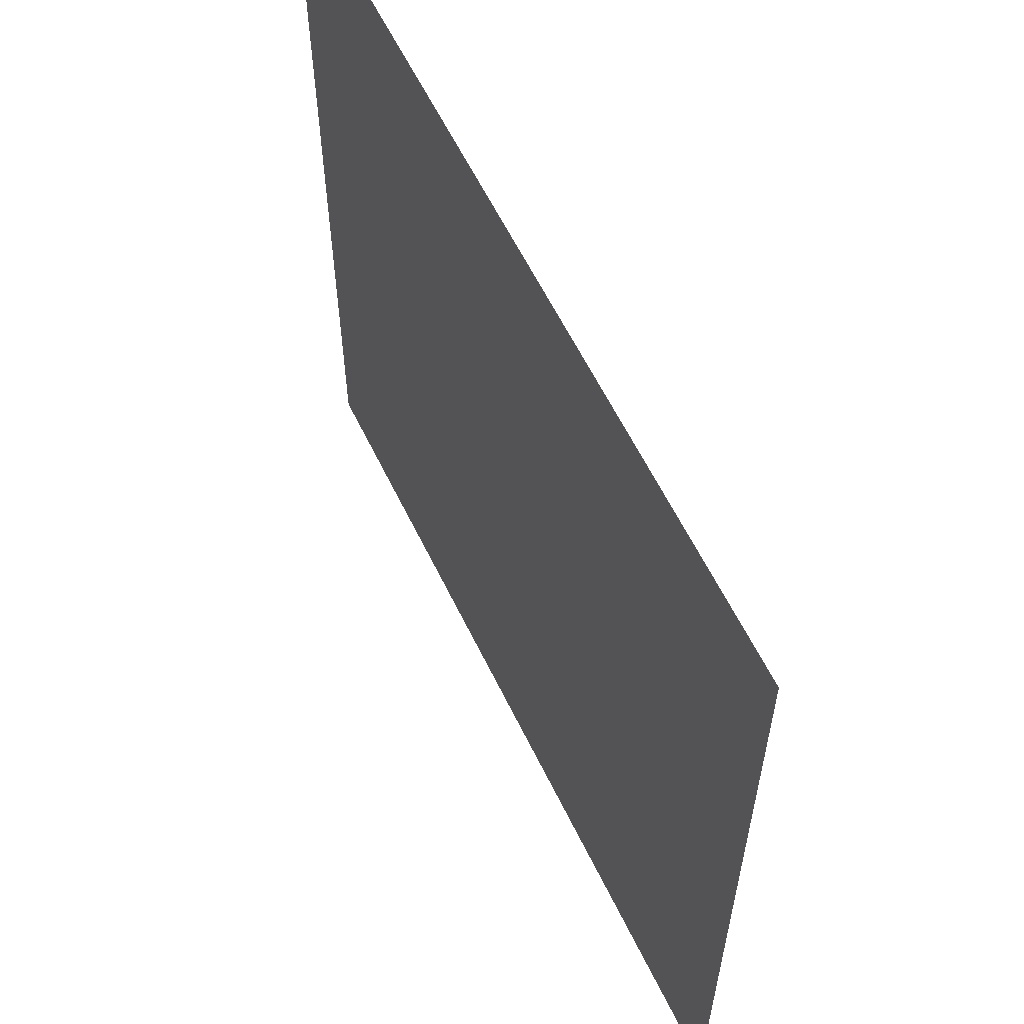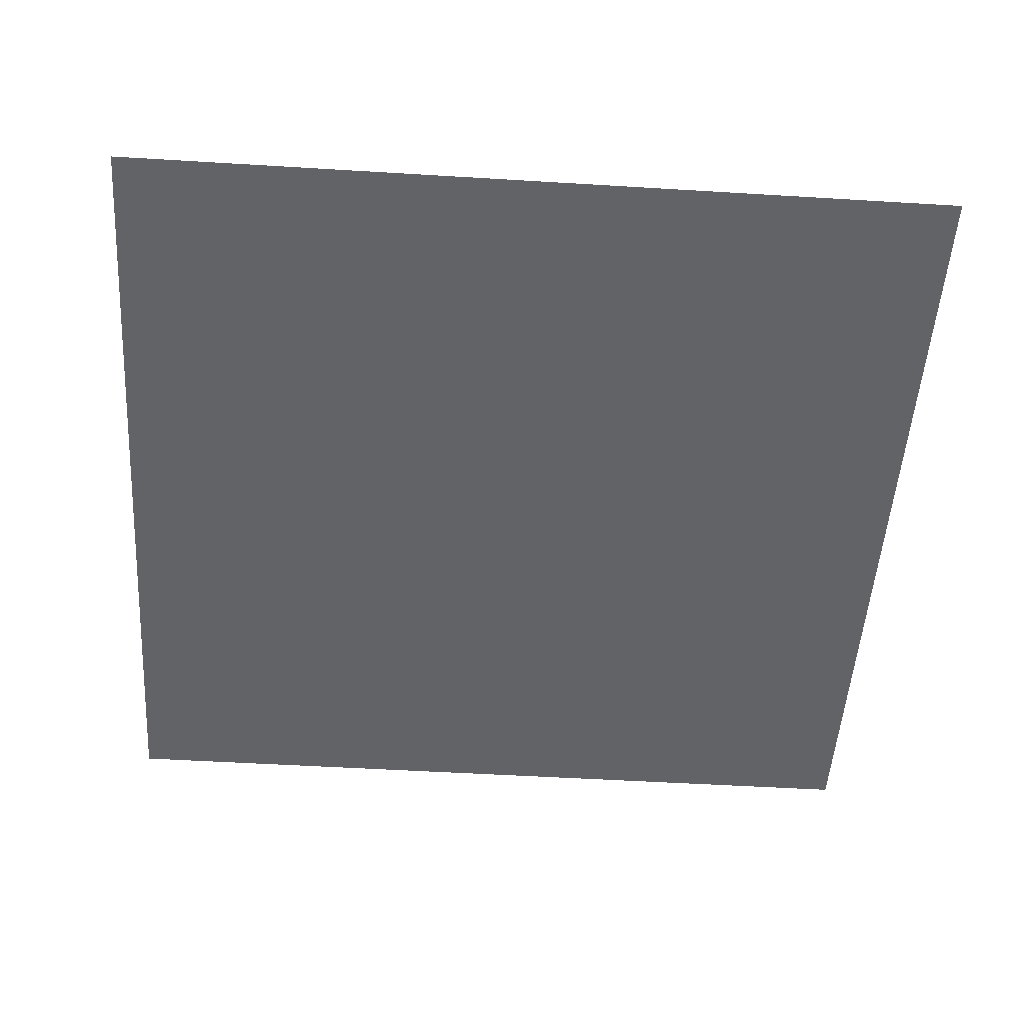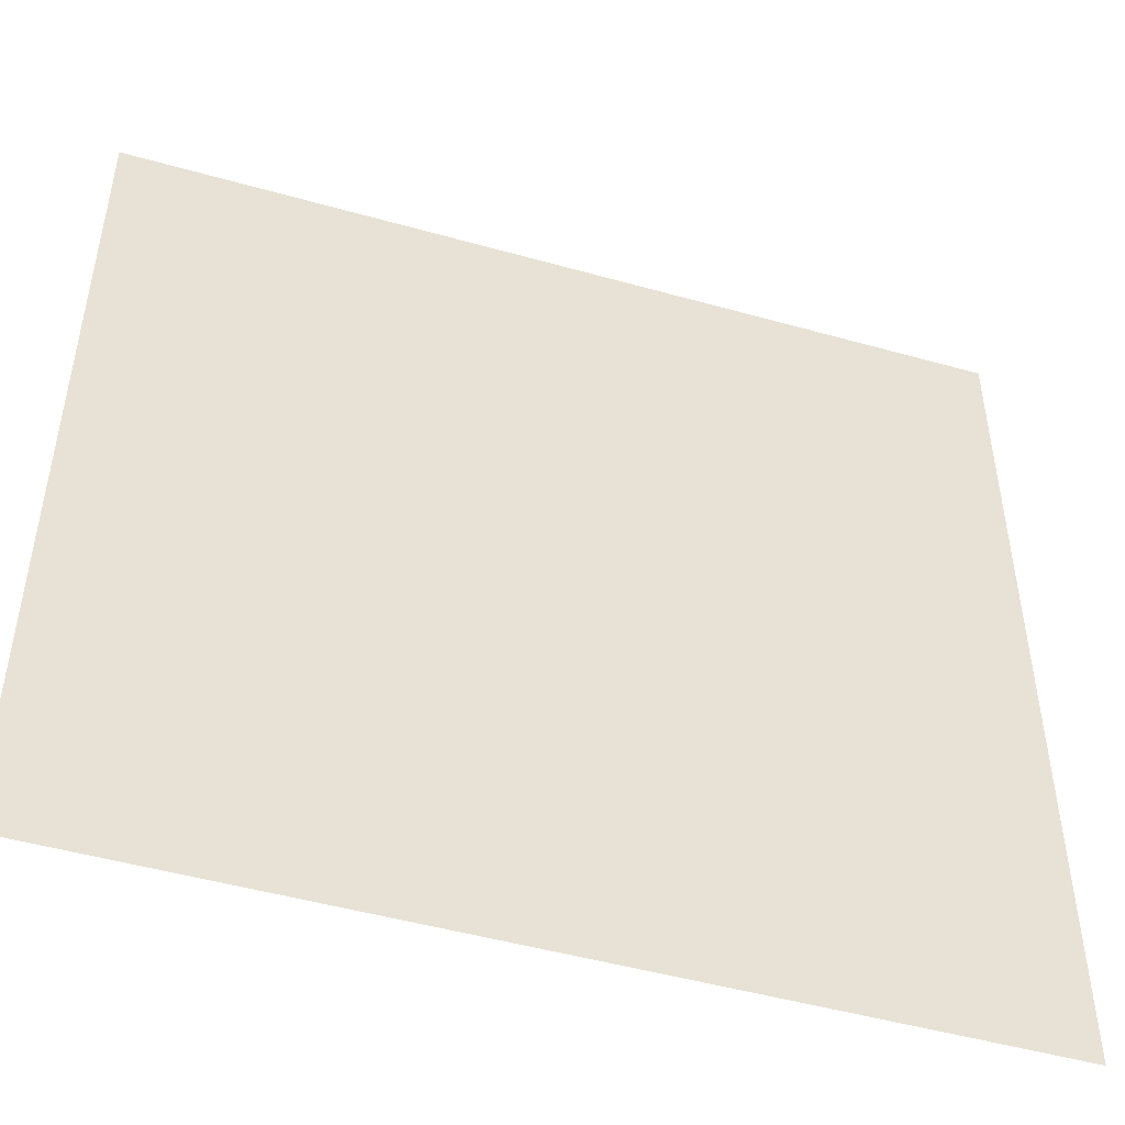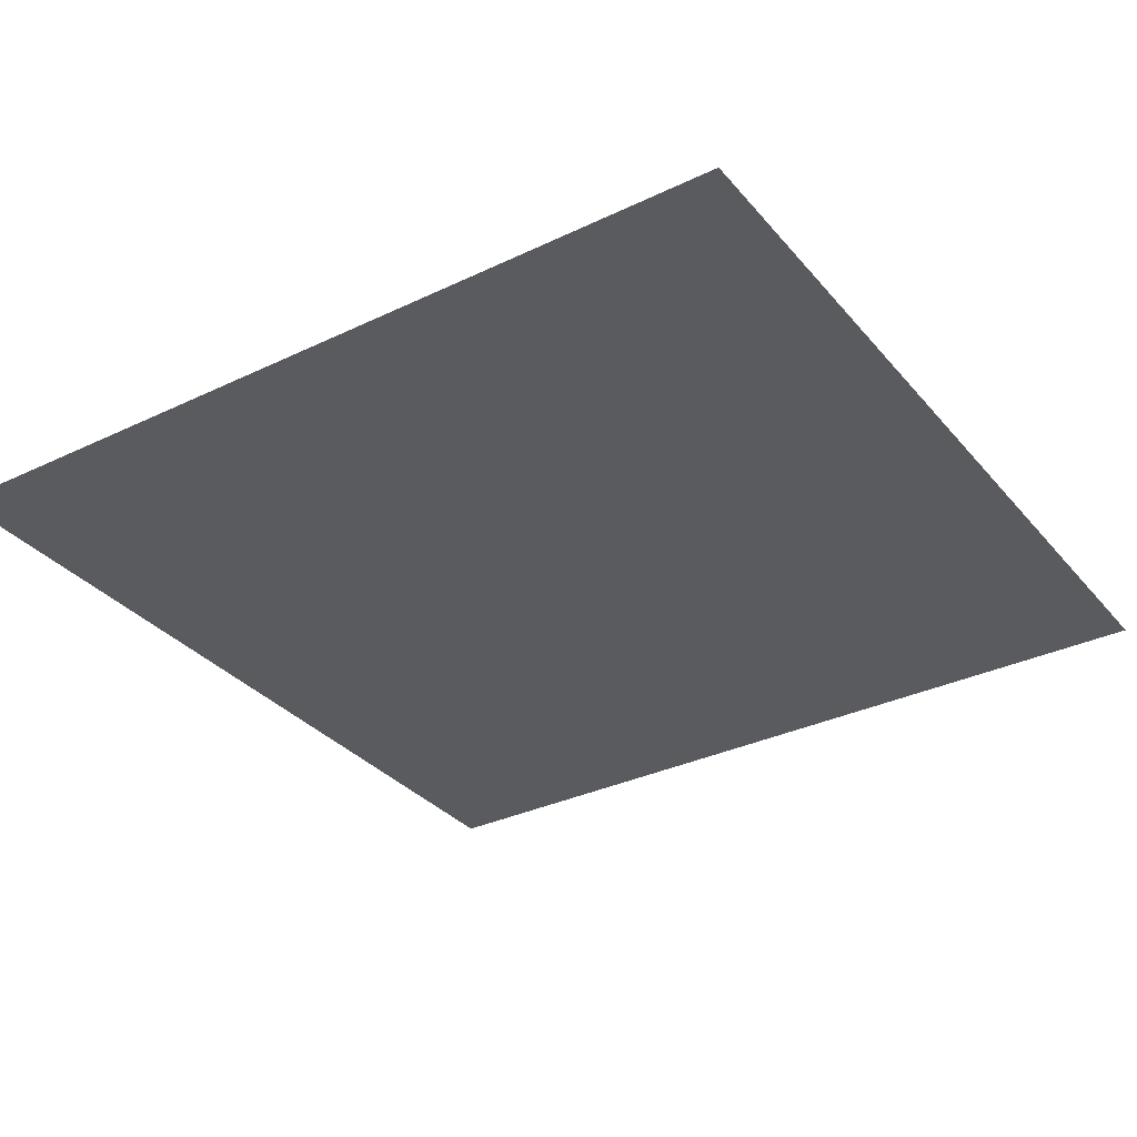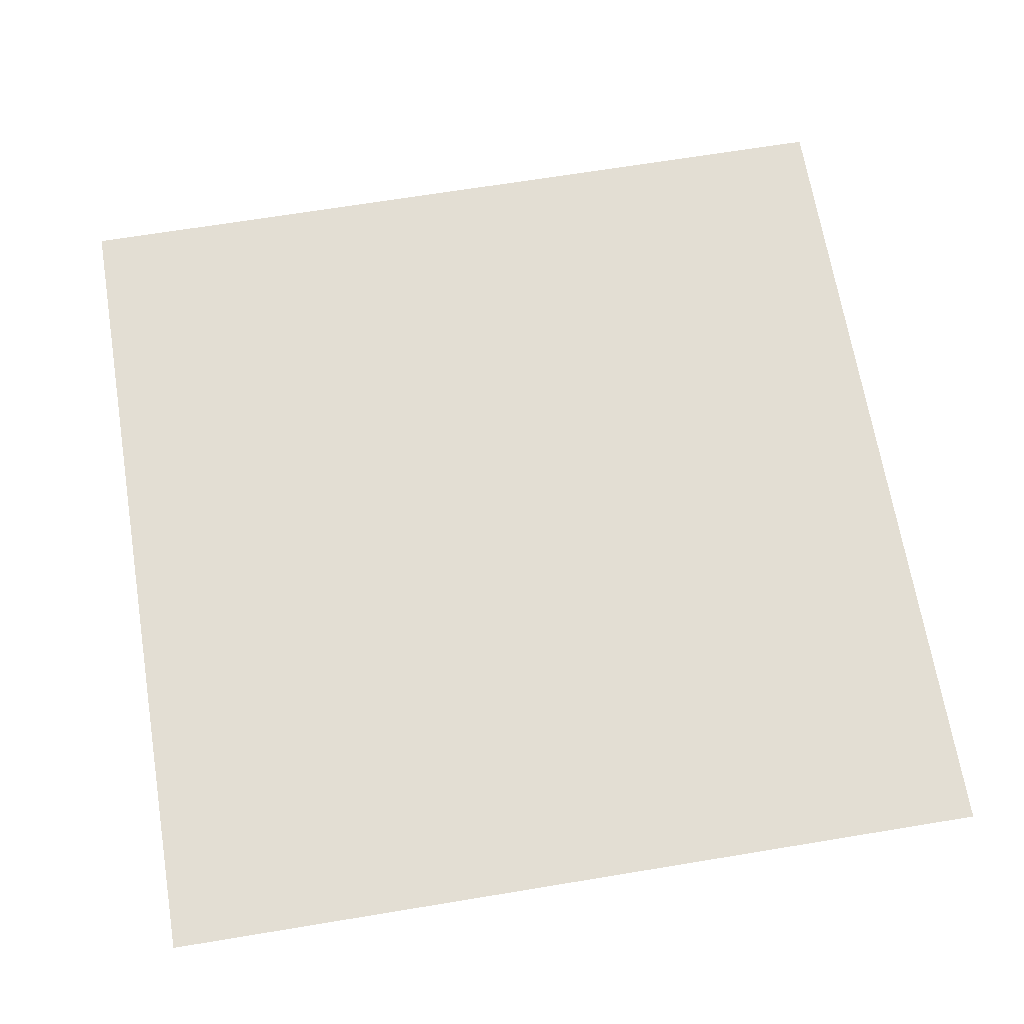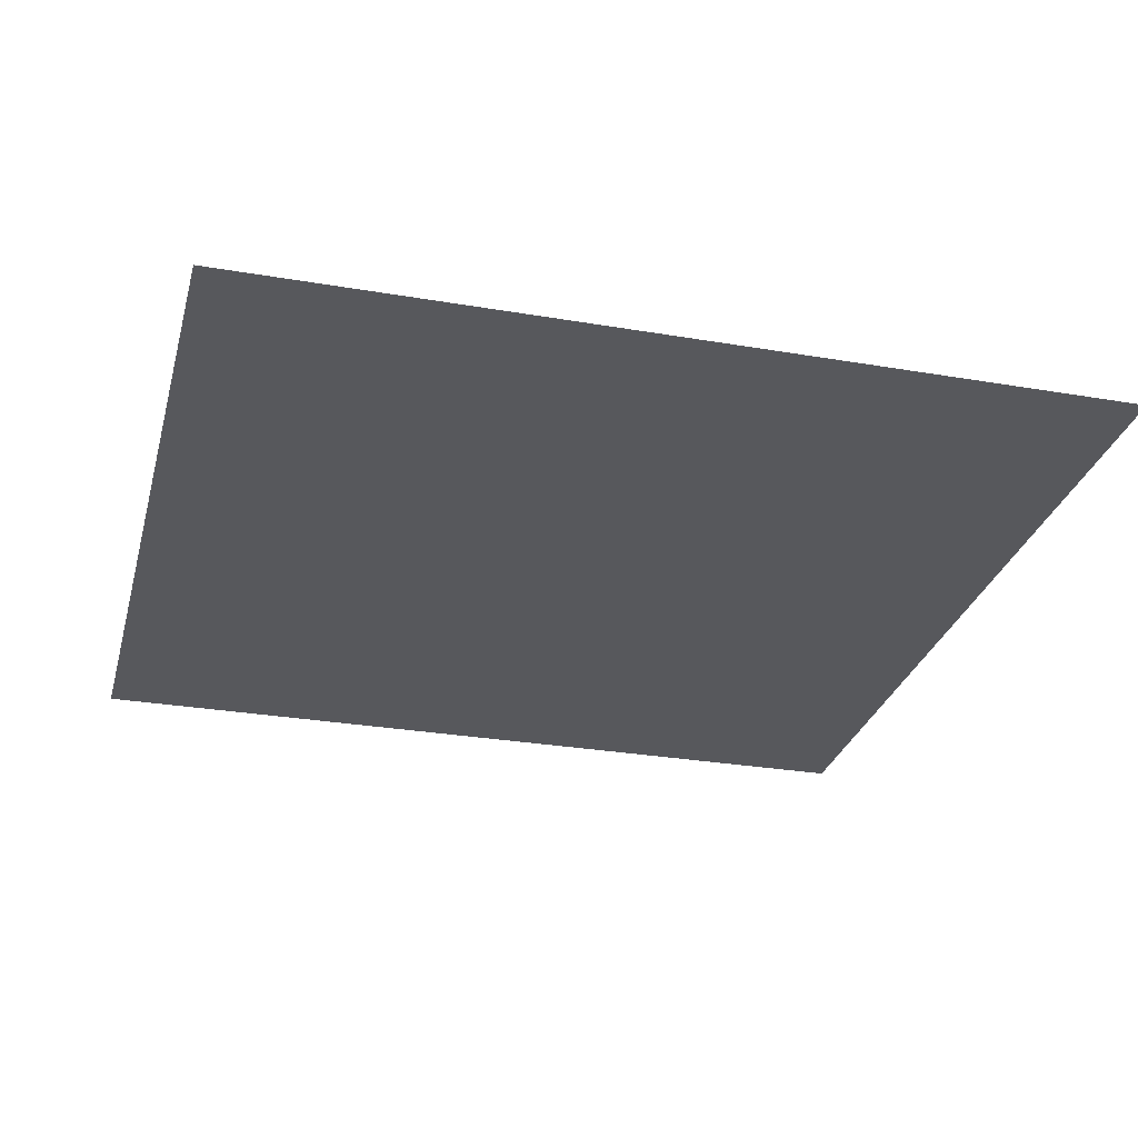
<metadata>
{"format":"obj","ext":"obj","renderer":"f3d","projection":"perspective","resolution":1024,"background":"white","views":[{"elev":60.3,"azim":64.2,"up":"+Z"},{"elev":-50.9,"azim":176.2,"up":"+Y"},{"elev":-48.8,"azim":162.6,"up":"+Z"},{"elev":-32.9,"azim":33.5,"up":"+Y"},{"elev":67.2,"azim":80.6,"up":"+Y"},{"elev":-28.6,"azim":-14.4,"up":"+Y"}]}
</metadata>
<code>
o Plane_Sol_Mur
v -2 0 2
v 2 0 2
v -2 0 -2
v 2 0 -2
v -2 0 -1.714
v -2 0 -1.429
v -2 0 -1.143
v -2 0 -0.8571
v -2 0 -0.5714
v -2 0 -0.2857
v -2 0 -0
v -2 0 0.2857
v -2 0 0.5714
v -2 0 0.8571
v -2 0 1.143
v -2 0 1.429
v -2 0 1.714
v -1.714 0 2
v -1.429 0 2
v -1.143 0 2
v -0.8571 0 2
v -0.5714 0 2
v -0.2857 0 2
v -0 0 2
v 0.2857 0 2
v 0.5714 0 2
v 0.8571 0 2
v 1.143 0 2
v 1.429 0 2
v 1.714 0 2
v 2 0 1.714
v 2 0 1.429
v 2 0 1.143
v 2 0 0.8571
v 2 0 0.5714
v 2 0 0.2857
v 2 0 0
v 2 0 -0.2857
v 2 0 -0.5714
v 2 0 -0.8571
v 2 0 -1.143
v 2 0 -1.429
v 2 0 -1.714
v 1.714 0 -2
v 1.429 0 -2
v 1.143 0 -2
v 0.8571 0 -2
v 0.5714 0 -2
v 0.2857 0 -2
v 0 0 -2
v -0.2857 0 -2
v -0.5714 0 -2
v -0.8571 0 -2
v -1.143 0 -2
v -1.429 0 -2
v -1.714 0 -2
v -1.714 0 1.714
v -1.714 0 1.429
v -1.714 0 1.143
v -1.714 0 0.8571
v -1.714 0 0.5714
v -1.714 0 0.2857
v -1.714 0 0
v -1.714 0 -0.2857
v -1.714 0 -0.5714
v -1.714 0 -0.8571
v -1.714 0 -1.143
v -1.714 0 -1.429
v -1.714 0 -1.714
v -1.429 0 1.714
v -1.429 0 1.429
v -1.429 0 1.143
v -1.429 0 0.8571
v -1.429 0 0.5714
v -1.429 0 0.2857
v -1.429 0 0
v -1.429 0 -0.2857
v -1.429 0 -0.5714
v -1.429 0 -0.8571
v -1.429 0 -1.143
v -1.429 0 -1.429
v -1.429 0 -1.714
v -1.143 0 1.714
v -1.143 0 1.429
v -1.143 0 1.143
v -1.143 0 0.8571
v -1.143 0 0.5714
v -1.143 0 0.2857
v -1.143 0 0
v -1.143 0 -0.2857
v -1.143 0 -0.5714
v -1.143 0 -0.8571
v -1.143 0 -1.143
v -1.143 0 -1.429
v -1.143 0 -1.714
v -0.8571 0 1.714
v -0.8571 0 1.429
v -0.8571 0 1.143
v -0.8571 0 0.8571
v -0.8571 0 0.5714
v -0.8571 0 0.2857
v -0.8571 0 0
v -0.8571 0 -0.2857
v -0.8571 0 -0.5714
v -0.8571 0 -0.8571
v -0.8571 0 -1.143
v -0.8571 0 -1.429
v -0.8571 0 -1.714
v -0.5714 0 1.714
v -0.5714 0 1.429
v -0.5714 0 1.143
v -0.5714 0 0.8571
v -0.5714 0 0.5714
v -0.5714 0 0.2857
v -0.5714 0 0
v -0.5714 0 -0.2857
v -0.5714 0 -0.5714
v -0.5714 0 -0.8571
v -0.5714 0 -1.143
v -0.5714 0 -1.429
v -0.5714 0 -1.714
v -0.2857 0 1.714
v -0.2857 0 1.429
v -0.2857 0 1.143
v -0.2857 0 0.8571
v -0.2857 0 0.5714
v -0.2857 0 0.2857
v -0.2857 0 0
v -0.2857 0 -0.2857
v -0.2857 0 -0.5714
v -0.2857 0 -0.8571
v -0.2857 0 -1.143
v -0.2857 0 -1.429
v -0.2857 0 -1.714
v -0 0 1.714
v -0 0 1.429
v -0 0 1.143
v -0 0 0.8571
v -0 0 0.5714
v -0 0 0.2857
v -0 0 0
v 0 0 -0.2857
v 0 0 -0.5714
v 0 0 -0.8571
v 0 0 -1.143
v 0 0 -1.429
v 0 0 -1.714
v 0.2857 0 1.714
v 0.2857 0 1.429
v 0.2857 0 1.143
v 0.2857 0 0.8571
v 0.2857 0 0.5714
v 0.2857 0 0.2857
v 0.2857 0 0
v 0.2857 0 -0.2857
v 0.2857 0 -0.5714
v 0.2857 0 -0.8571
v 0.2857 0 -1.143
v 0.2857 0 -1.429
v 0.2857 0 -1.714
v 0.5714 0 1.714
v 0.5714 0 1.429
v 0.5714 0 1.143
v 0.5714 0 0.8571
v 0.5714 0 0.5714
v 0.5714 0 0.2857
v 0.5714 0 0
v 0.5714 0 -0.2857
v 0.5714 0 -0.5714
v 0.5714 0 -0.8571
v 0.5714 0 -1.143
v 0.5714 0 -1.429
v 0.5714 0 -1.714
v 0.8571 0 1.714
v 0.8571 0 1.429
v 0.8571 0 1.143
v 0.8571 0 0.8571
v 0.8571 0 0.5714
v 0.8571 0 0.2857
v 0.8571 0 0
v 0.8571 0 -0.2857
v 0.8571 0 -0.5714
v 0.8571 0 -0.8571
v 0.8571 0 -1.143
v 0.8571 0 -1.429
v 0.8571 0 -1.714
v 1.143 0 1.714
v 1.143 0 1.429
v 1.143 0 1.143
v 1.143 0 0.8571
v 1.143 0 0.5714
v 1.143 0 0.2857
v 1.143 0 0
v 1.143 0 -0.2857
v 1.143 0 -0.5714
v 1.143 0 -0.8571
v 1.143 0 -1.143
v 1.143 0 -1.429
v 1.143 0 -1.714
v 1.429 0 1.714
v 1.429 0 1.429
v 1.429 0 1.143
v 1.429 0 0.8571
v 1.429 0 0.5714
v 1.429 0 0.2857
v 1.429 0 0
v 1.429 0 -0.2857
v 1.429 0 -0.5714
v 1.429 0 -0.8571
v 1.429 0 -1.143
v 1.429 0 -1.429
v 1.429 0 -1.714
v 1.714 0 1.714
v 1.714 0 1.429
v 1.714 0 1.143
v 1.714 0 0.8571
v 1.714 0 0.5714
v 1.714 0 0.2857
v 1.714 0 0
v 1.714 0 -0.2857
v 1.714 0 -0.5714
v 1.714 0 -0.8571
v 1.714 0 -1.143
v 1.714 0 -1.429
v 1.714 0 -1.714
f 225 43 4 44
f 5 69 56 3
f 69 82 55 56
f 82 95 54 55
f 95 108 53 54
f 108 121 52 53
f 121 134 51 52
f 134 147 50 51
f 147 160 49 50
f 160 173 48 49
f 173 186 47 48
f 186 199 46 47
f 199 212 45 46
f 212 225 44 45
f 1 18 57 17
f 17 57 58 16
f 16 58 59 15
f 15 59 60 14
f 14 60 61 13
f 13 61 62 12
f 12 62 63 11
f 11 63 64 10
f 10 64 65 9
f 9 65 66 8
f 8 66 67 7
f 7 67 68 6
f 6 68 69 5
f 18 19 70 57
f 57 70 71 58
f 58 71 72 59
f 59 72 73 60
f 60 73 74 61
f 61 74 75 62
f 62 75 76 63
f 63 76 77 64
f 64 77 78 65
f 65 78 79 66
f 66 79 80 67
f 67 80 81 68
f 68 81 82 69
f 19 20 83 70
f 70 83 84 71
f 71 84 85 72
f 72 85 86 73
f 73 86 87 74
f 74 87 88 75
f 75 88 89 76
f 76 89 90 77
f 77 90 91 78
f 78 91 92 79
f 79 92 93 80
f 80 93 94 81
f 81 94 95 82
f 20 21 96 83
f 83 96 97 84
f 84 97 98 85
f 85 98 99 86
f 86 99 100 87
f 87 100 101 88
f 88 101 102 89
f 89 102 103 90
f 90 103 104 91
f 91 104 105 92
f 92 105 106 93
f 93 106 107 94
f 94 107 108 95
f 21 22 109 96
f 96 109 110 97
f 97 110 111 98
f 98 111 112 99
f 99 112 113 100
f 100 113 114 101
f 101 114 115 102
f 102 115 116 103
f 103 116 117 104
f 104 117 118 105
f 105 118 119 106
f 106 119 120 107
f 107 120 121 108
f 22 23 122 109
f 109 122 123 110
f 110 123 124 111
f 111 124 125 112
f 112 125 126 113
f 113 126 127 114
f 114 127 128 115
f 115 128 129 116
f 116 129 130 117
f 117 130 131 118
f 118 131 132 119
f 119 132 133 120
f 120 133 134 121
f 23 24 135 122
f 122 135 136 123
f 123 136 137 124
f 124 137 138 125
f 125 138 139 126
f 126 139 140 127
f 127 140 141 128
f 128 141 142 129
f 129 142 143 130
f 130 143 144 131
f 131 144 145 132
f 132 145 146 133
f 133 146 147 134
f 24 25 148 135
f 135 148 149 136
f 136 149 150 137
f 137 150 151 138
f 138 151 152 139
f 139 152 153 140
f 140 153 154 141
f 141 154 155 142
f 142 155 156 143
f 143 156 157 144
f 144 157 158 145
f 145 158 159 146
f 146 159 160 147
f 25 26 161 148
f 148 161 162 149
f 149 162 163 150
f 150 163 164 151
f 151 164 165 152
f 152 165 166 153
f 153 166 167 154
f 154 167 168 155
f 155 168 169 156
f 156 169 170 157
f 157 170 171 158
f 158 171 172 159
f 159 172 173 160
f 26 27 174 161
f 161 174 175 162
f 162 175 176 163
f 163 176 177 164
f 164 177 178 165
f 165 178 179 166
f 166 179 180 167
f 167 180 181 168
f 168 181 182 169
f 169 182 183 170
f 170 183 184 171
f 171 184 185 172
f 172 185 186 173
f 27 28 187 174
f 174 187 188 175
f 175 188 189 176
f 176 189 190 177
f 177 190 191 178
f 178 191 192 179
f 179 192 193 180
f 180 193 194 181
f 181 194 195 182
f 182 195 196 183
f 183 196 197 184
f 184 197 198 185
f 185 198 199 186
f 28 29 200 187
f 187 200 201 188
f 188 201 202 189
f 189 202 203 190
f 190 203 204 191
f 191 204 205 192
f 192 205 206 193
f 193 206 207 194
f 194 207 208 195
f 195 208 209 196
f 196 209 210 197
f 197 210 211 198
f 198 211 212 199
f 29 30 213 200
f 200 213 214 201
f 201 214 215 202
f 202 215 216 203
f 203 216 217 204
f 204 217 218 205
f 205 218 219 206
f 206 219 220 207
f 207 220 221 208
f 208 221 222 209
f 209 222 223 210
f 210 223 224 211
f 211 224 225 212
f 30 2 31 213
f 213 31 32 214
f 214 32 33 215
f 215 33 34 216
f 216 34 35 217
f 217 35 36 218
f 218 36 37 219
f 219 37 38 220
f 220 38 39 221
f 221 39 40 222
f 222 40 41 223
f 223 41 42 224
f 224 42 43 225

</code>
